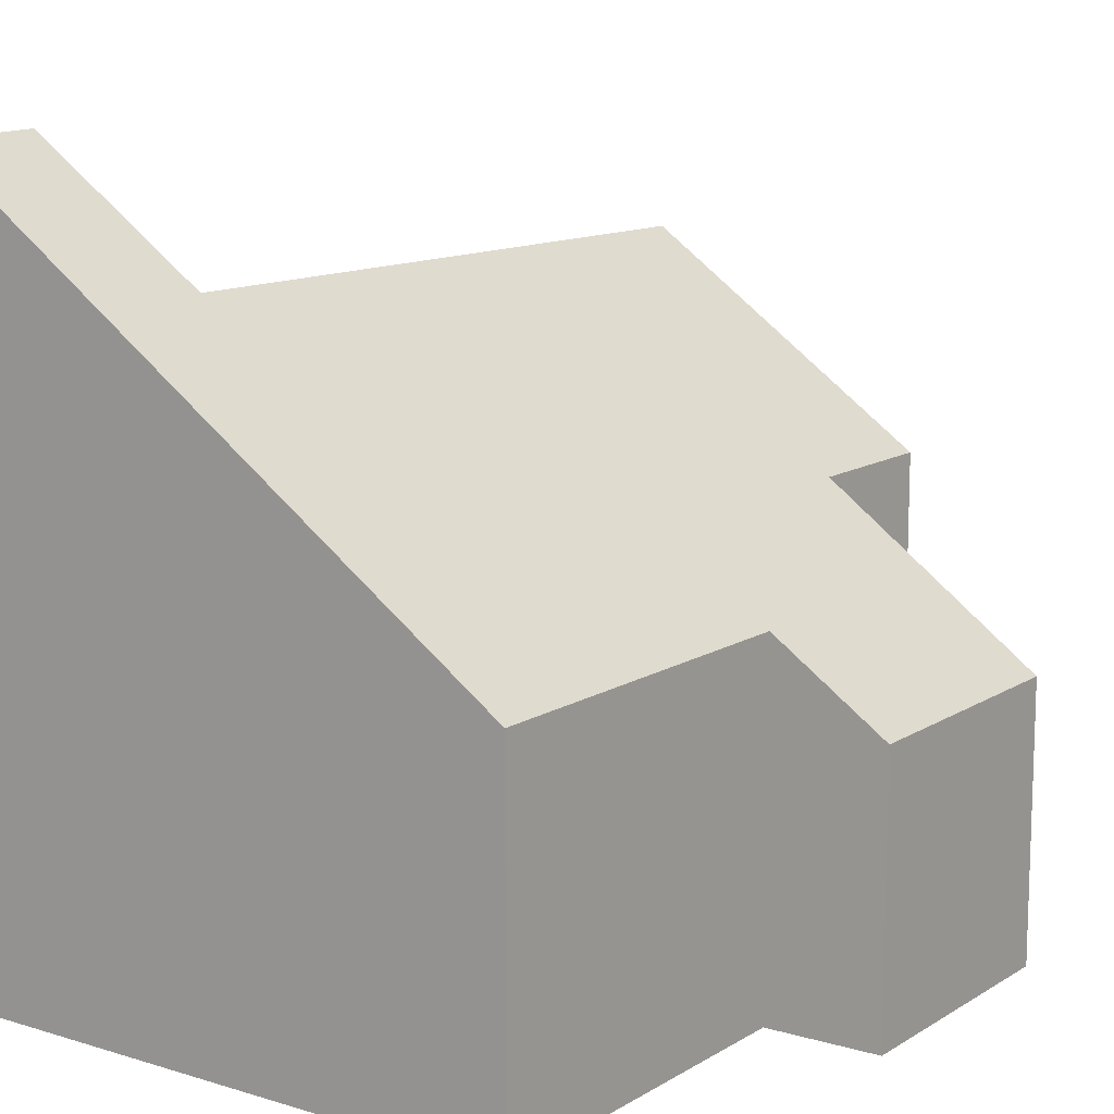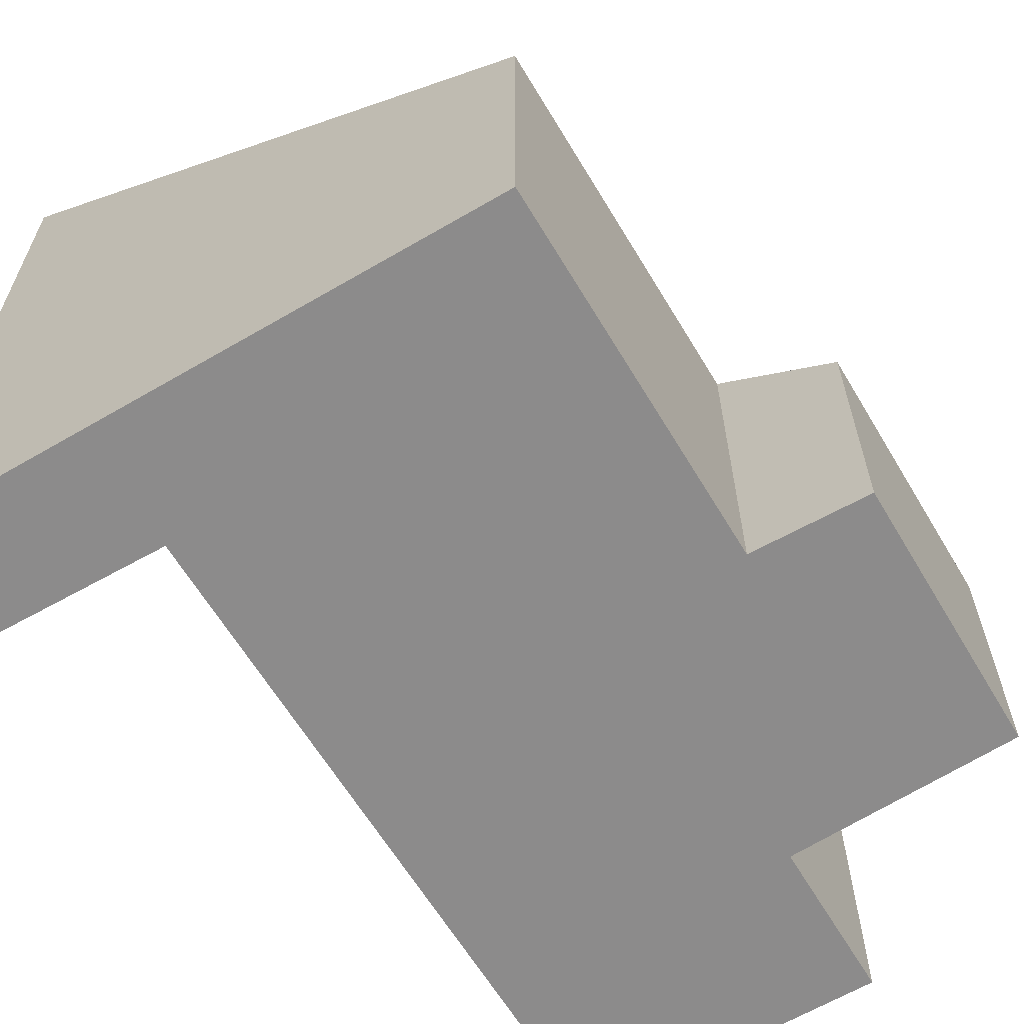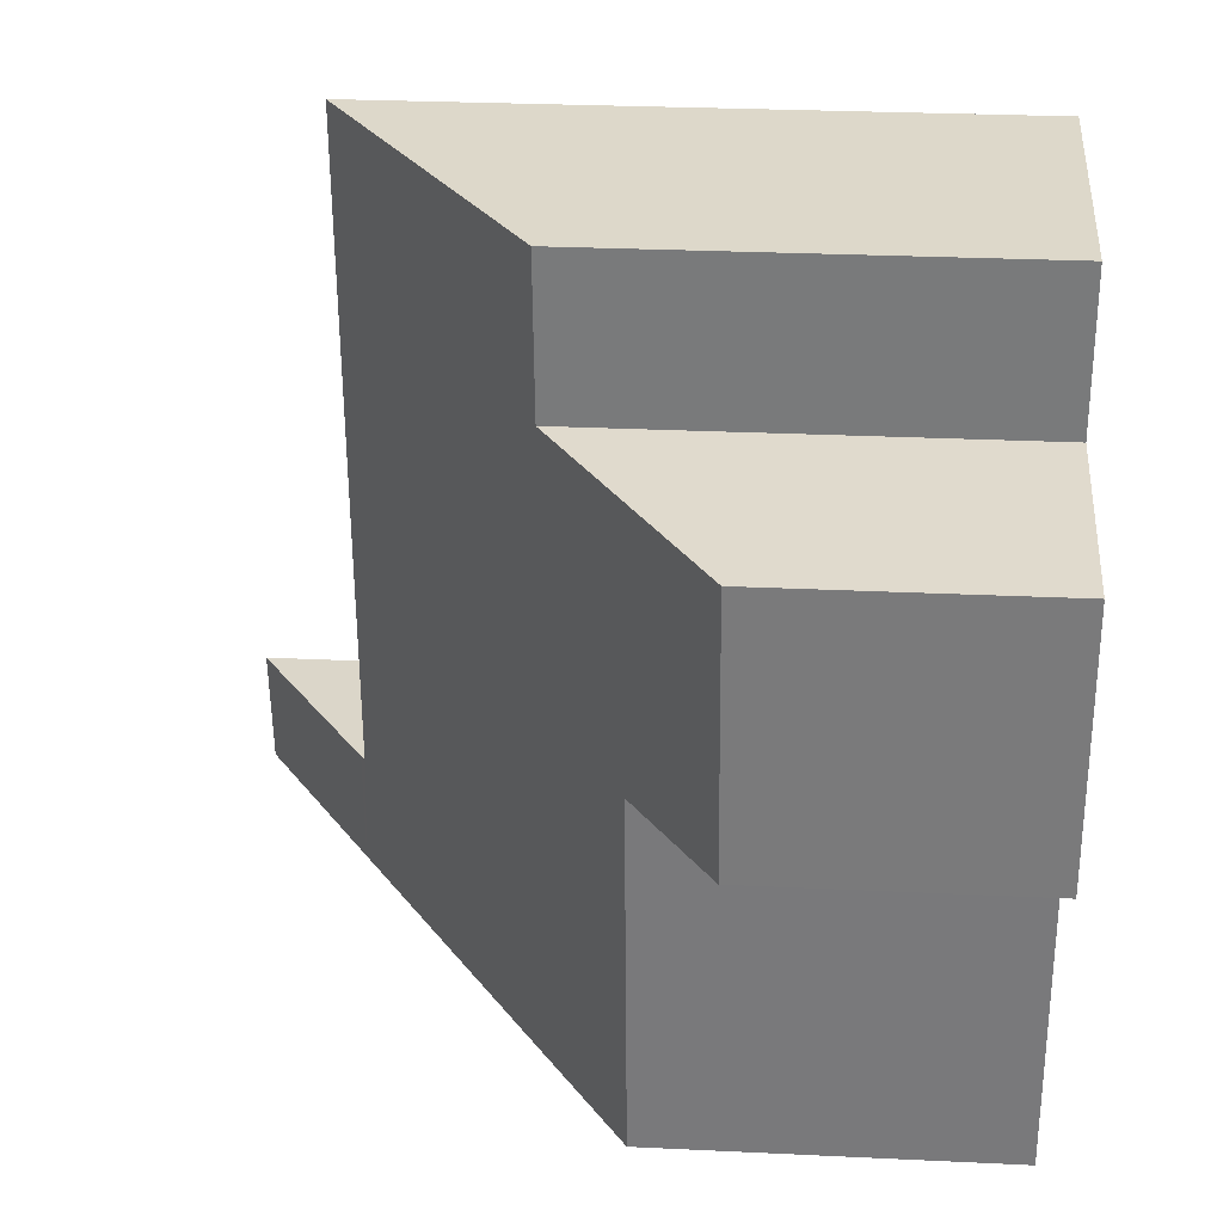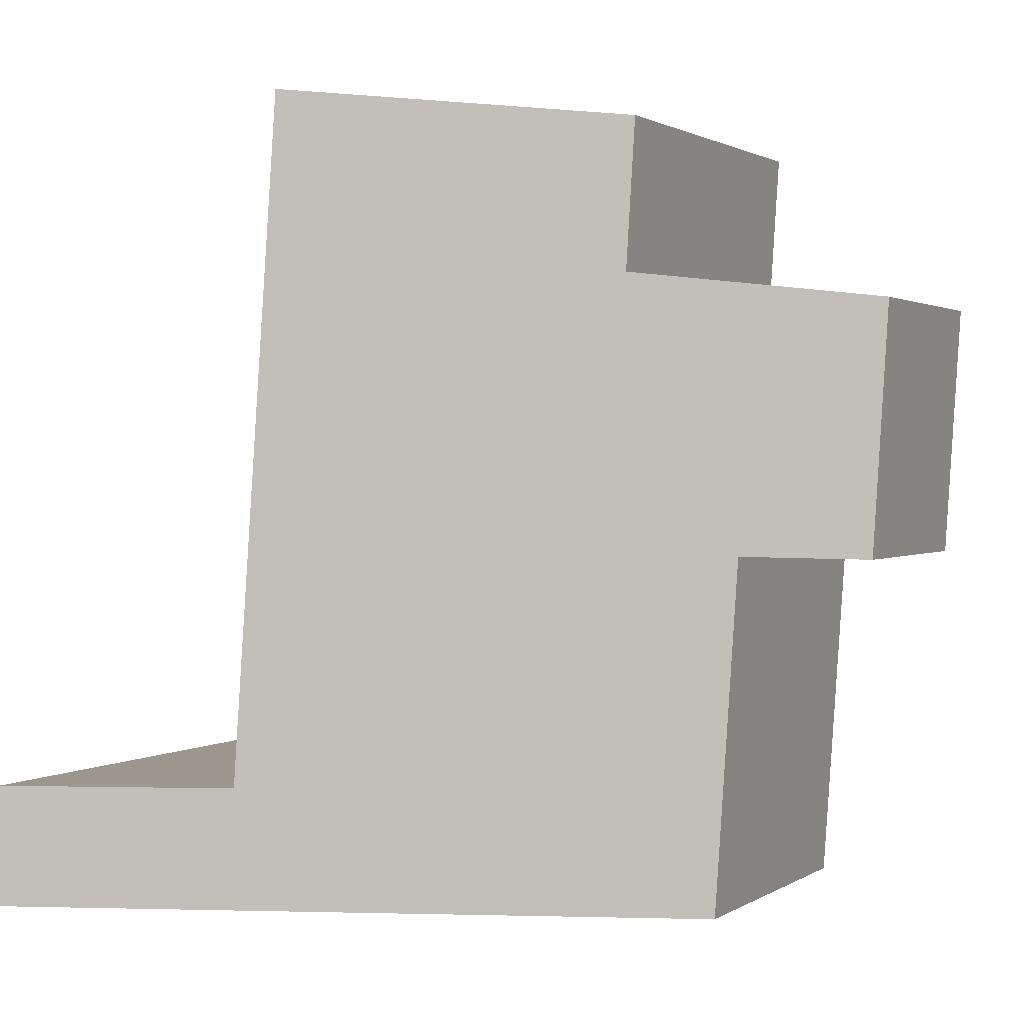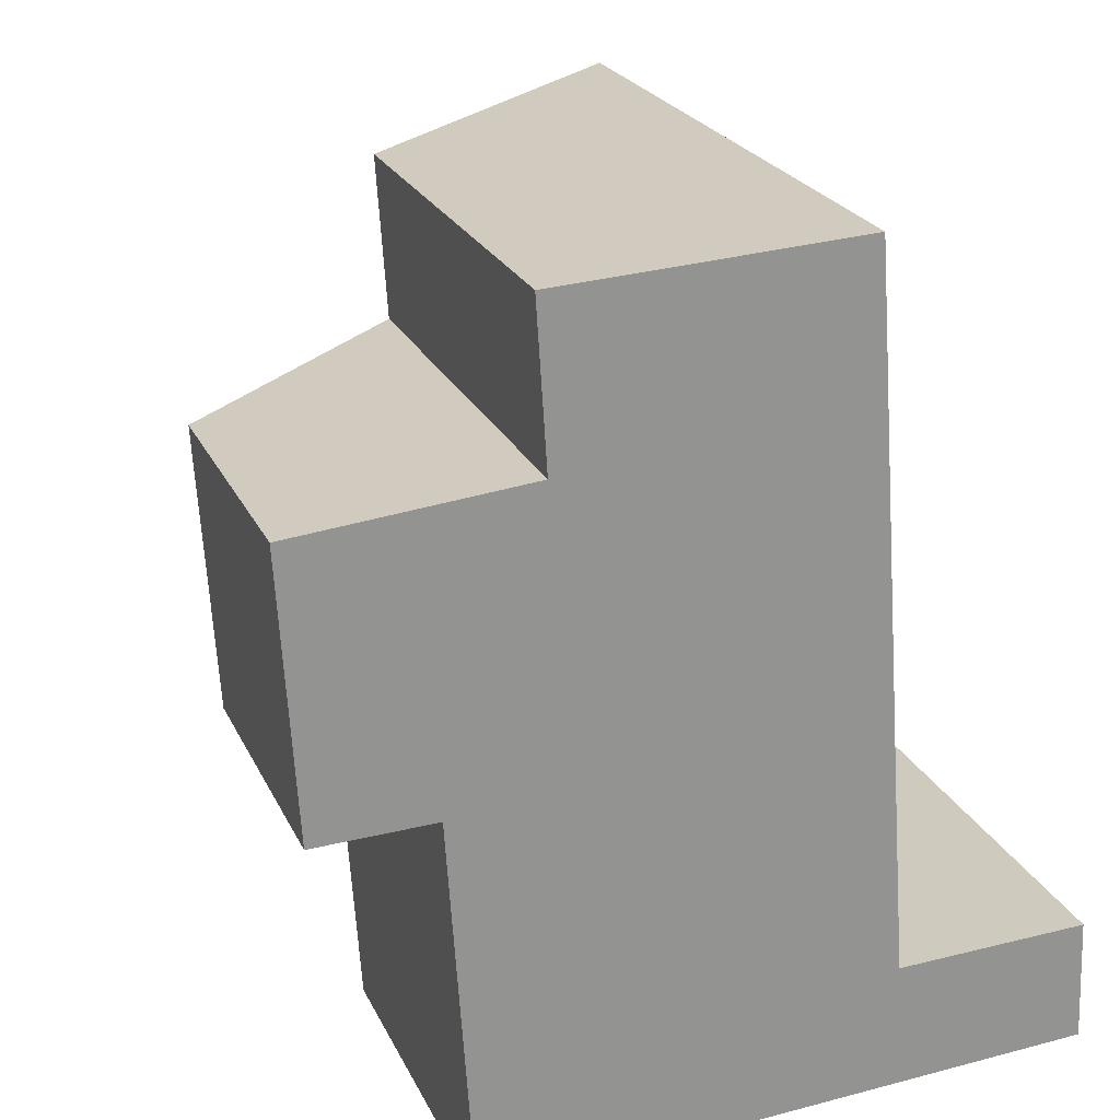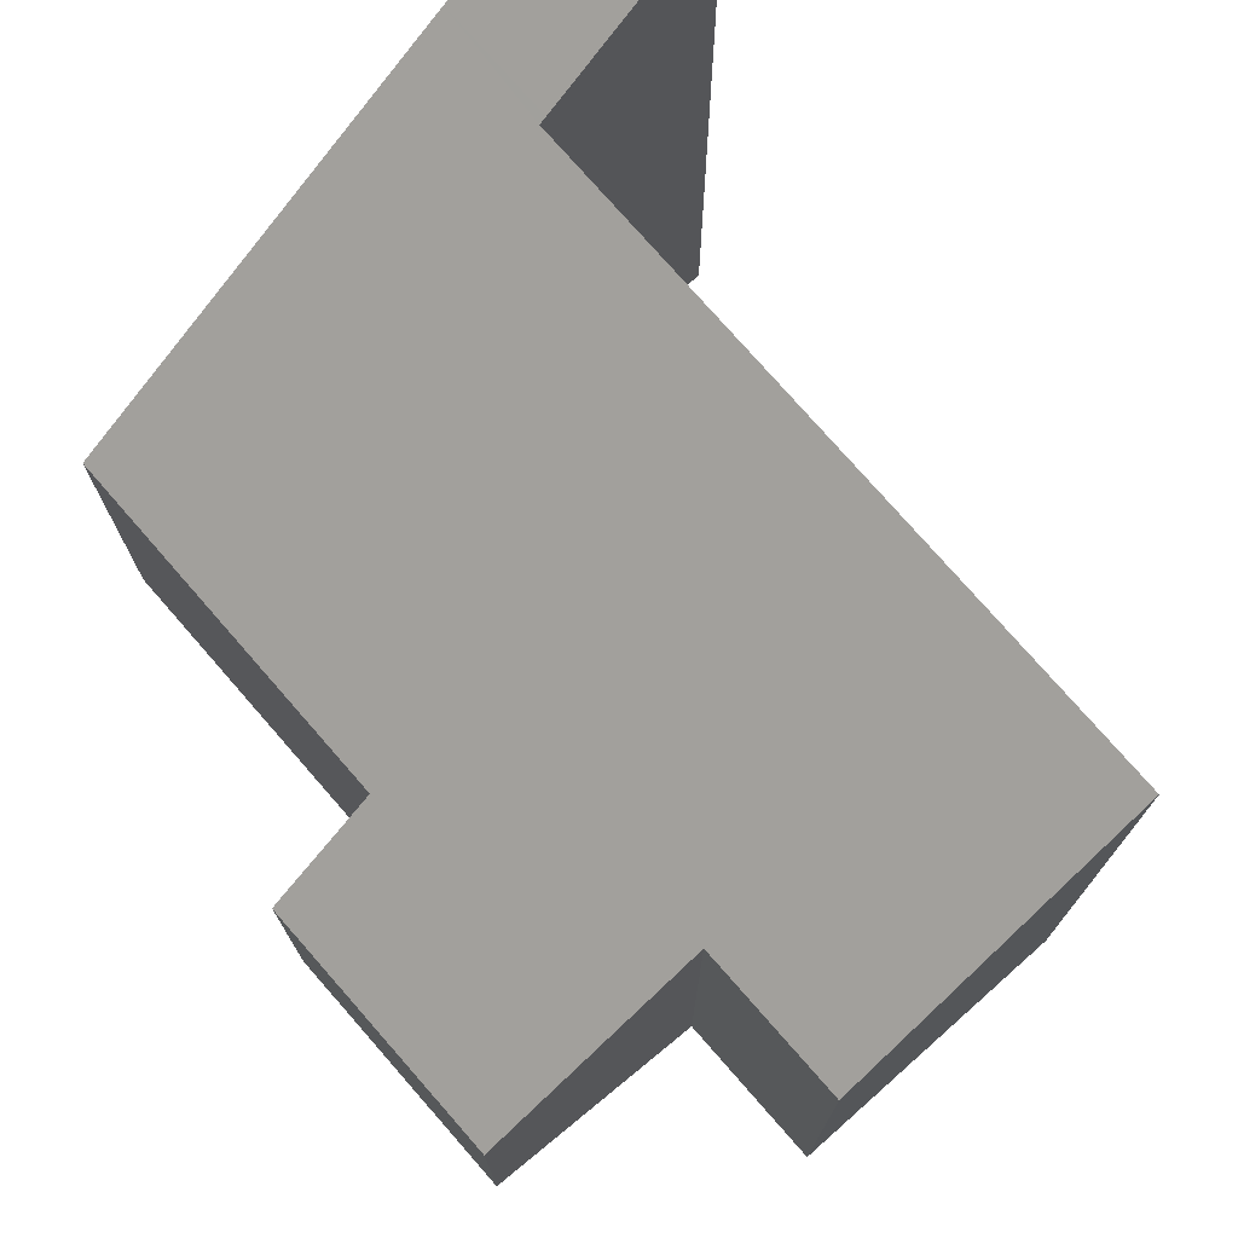
<metadata>
{"format":"obj","ext":"obj","renderer":"f3d","projection":"perspective","resolution":1024,"background":"white","views":[{"elev":12.3,"azim":-147.8,"up":"+Y"},{"elev":-64.0,"azim":-152.9,"up":"+Y"},{"elev":27.7,"azim":-85.8,"up":"+Z"},{"elev":1.2,"azim":-154.8,"up":"+Z"},{"elev":22.9,"azim":-19.9,"up":"+Z"},{"elev":74.9,"azim":-44.9,"up":"+Y"}]}
</metadata>
<code>
v  7.284 9.169 2.788
v  3.22 6.222 0.315
v  3.076 6.233 2.543
v  0.243 3.946 -3.851
v  1.912 5.109 -3.793
v  7.988 9.169 -7.029
v  2.272 5.094 -9.117
v  8.213 9.239 -8.763
v  8.088 9.239 -7.025
v  10.65 11.03 -6.919
v  10.72 10.99 -8.613
v  0 3.969 2.43e-16
v  0 0 0
v  0.243 2.358e-16 -3.851
v  3.076 -1.557e-16 2.543
v  3.22 -1.929e-17 0.315
v  1.912 2.323e-16 -3.793
v  2.272 5.583e-16 -9.117
v  7.284 -1.707e-16 2.788
v  10.65 4.237e-16 -6.919
v  7.988 4.304e-16 -7.029
v  8.088 4.302e-16 -7.025
v  10.72 5.274e-16 -8.613
v  8.213 5.366e-16 -8.763
g defaultobject
f 1 2 3
f 2 1 4
f 4 1 5
f 5 1 6
f 5 6 7
f 7 6 8
f 8 6 9
f 8 9 10
f 8 10 11
f 4 12 2
f 4 13 12
f 13 4 14
f 2 15 3
f 15 2 16
f 7 17 5
f 17 7 18
f 12 16 2
f 16 12 13
f 3 19 1
f 19 3 15
f 9 20 10
f 20 9 6
f 20 6 21
f 20 21 22
f 19 6 1
f 6 19 21
f 20 11 10
f 11 20 23
f 23 8 11
f 8 23 7
f 7 23 18
f 18 23 24
f 17 4 5
f 4 17 14
f 20 24 23
f 24 20 22
f 24 22 18
f 18 22 21
f 18 21 19
f 18 19 17
f 17 19 14
f 14 19 16
f 16 19 15
f 13 14 16

</code>
